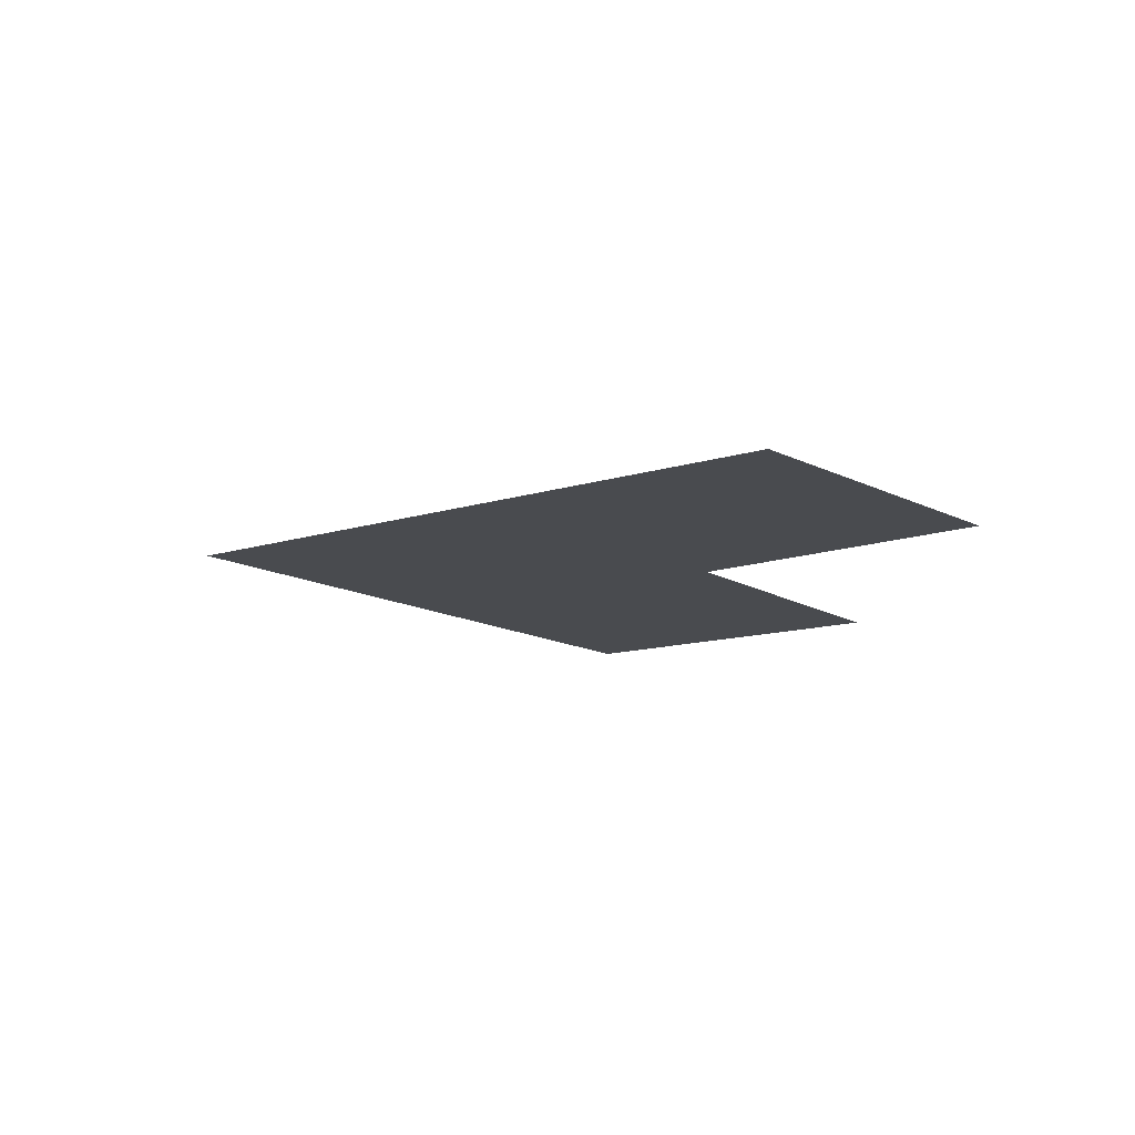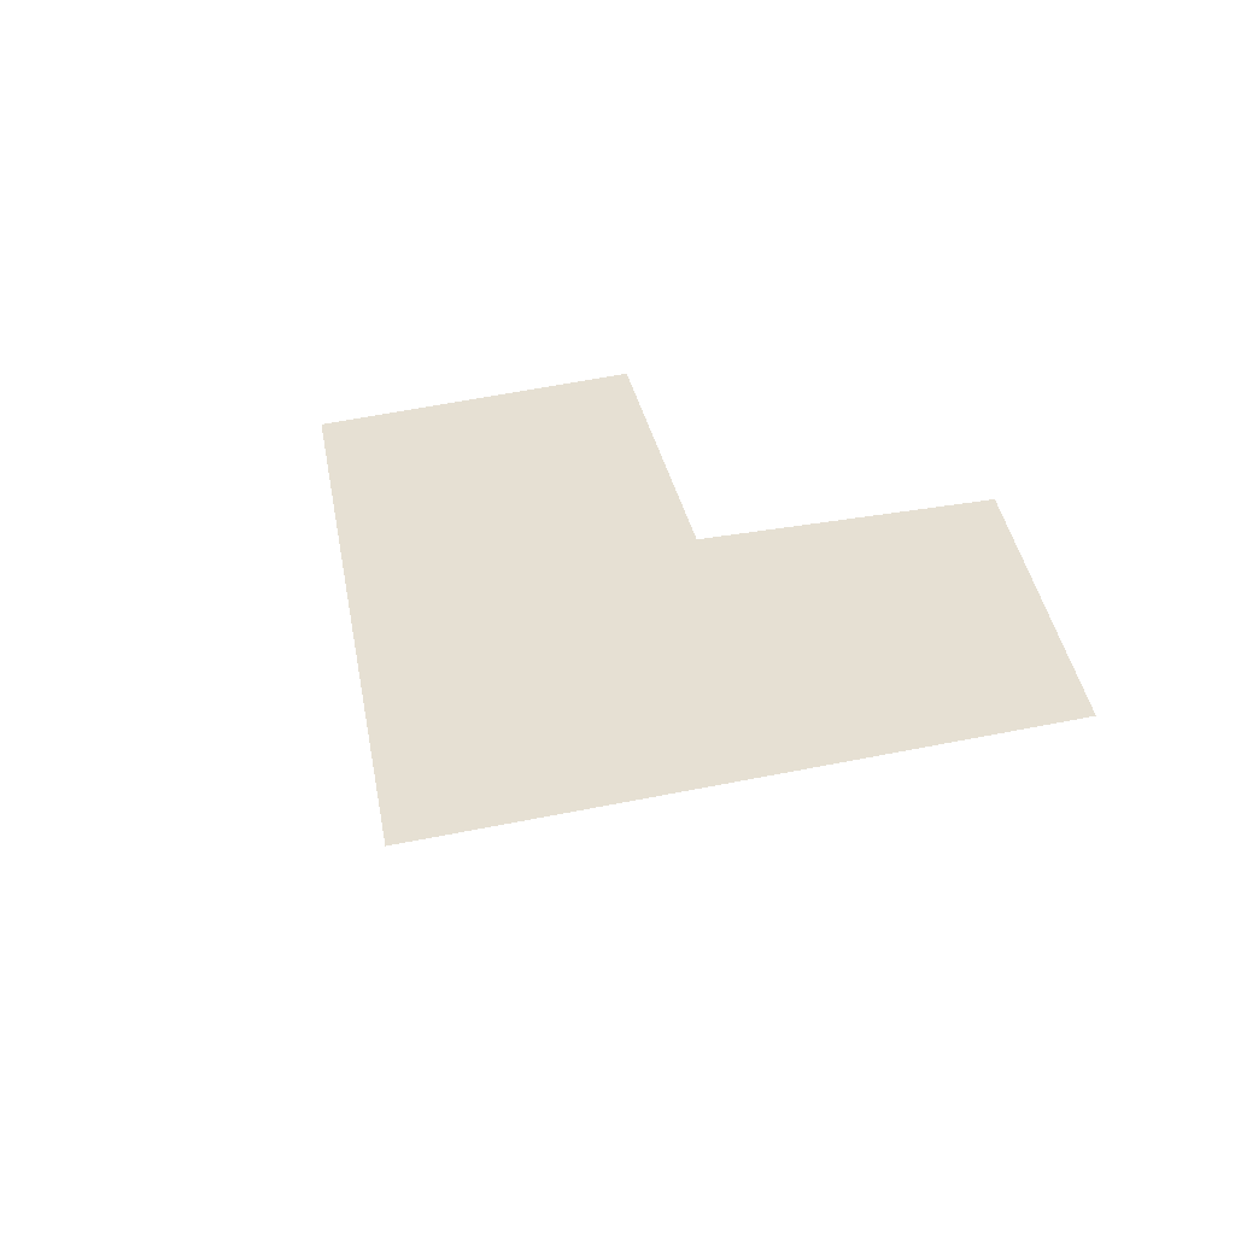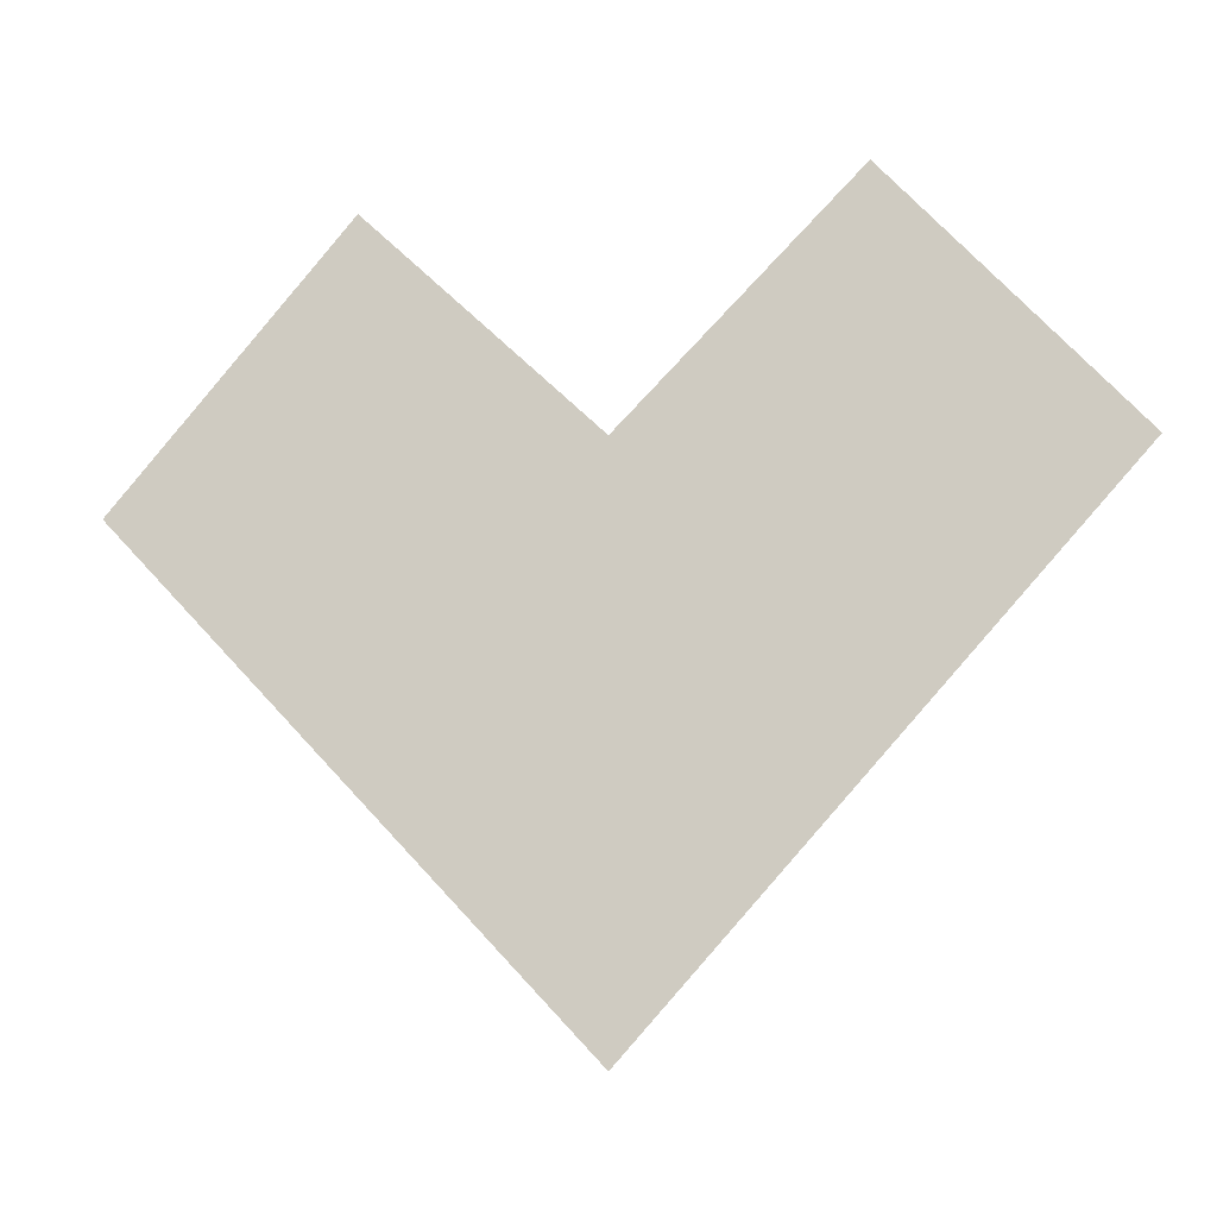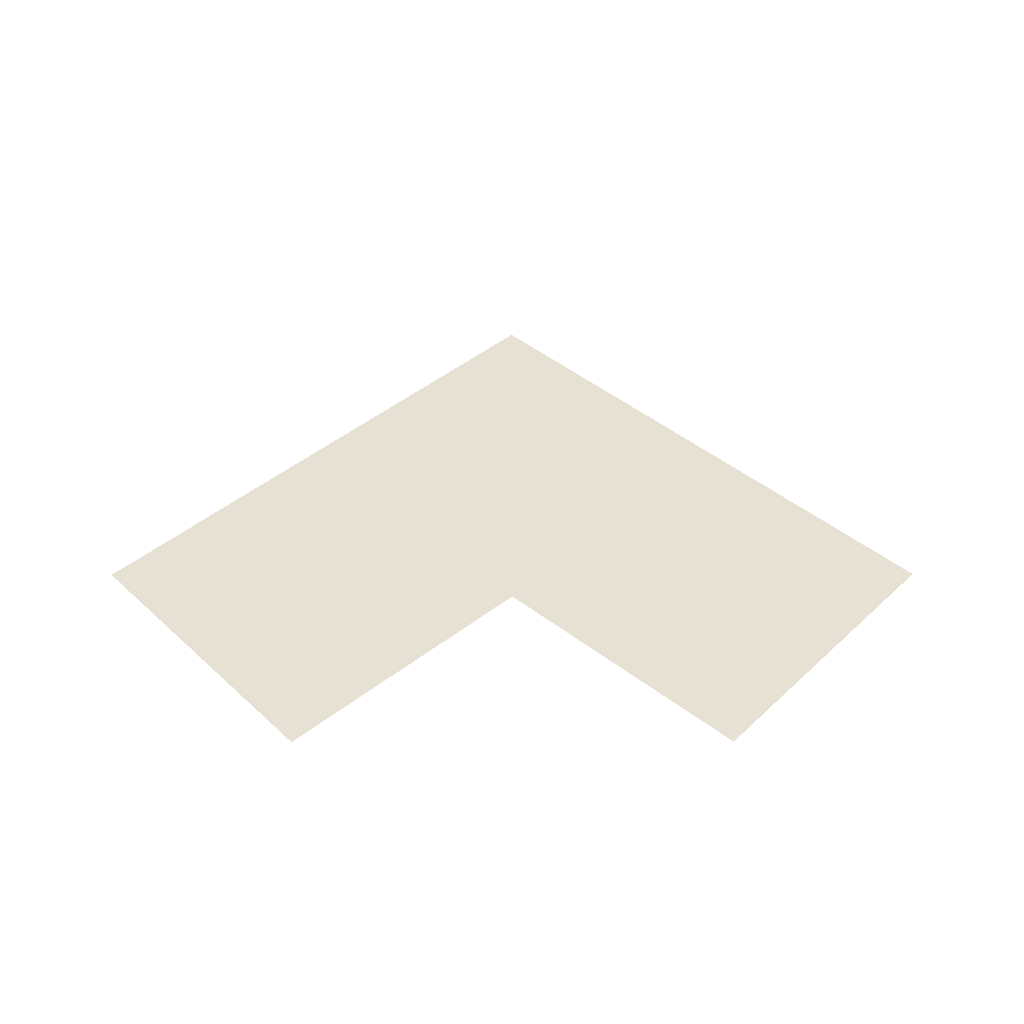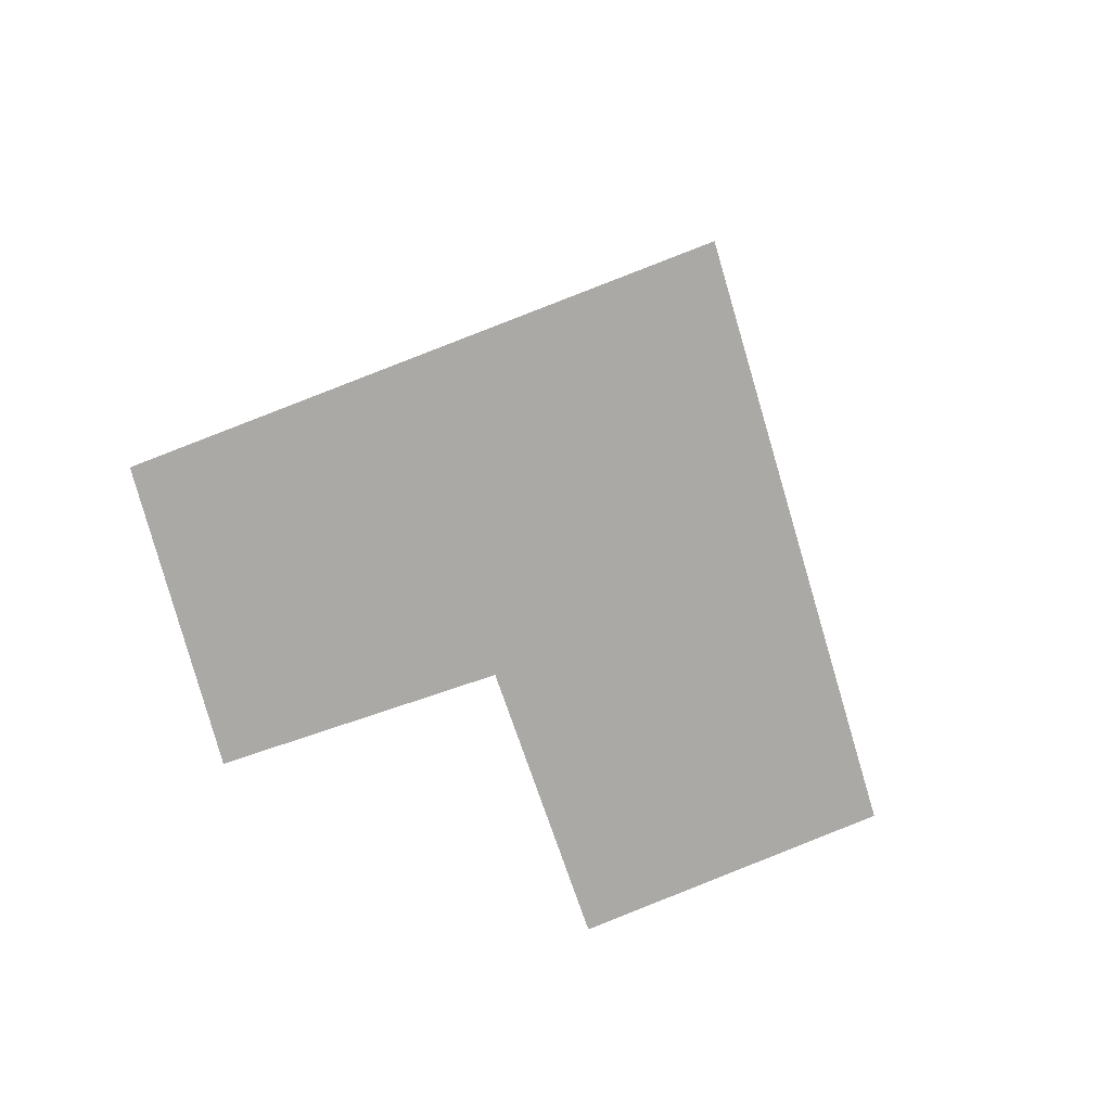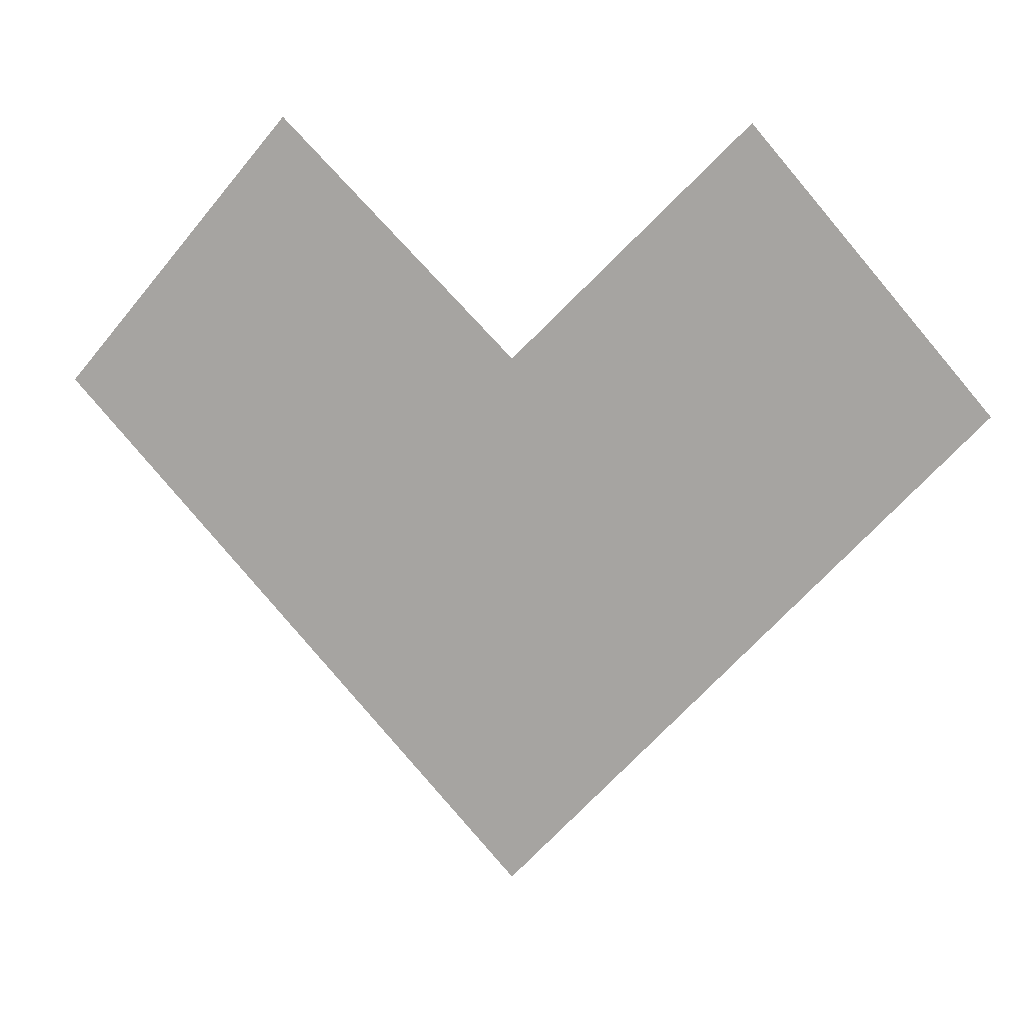
<metadata>
{"format":"obj","ext":"obj","renderer":"f3d","projection":"perspective","resolution":1024,"background":"white","views":[{"elev":-13.7,"azim":82.2,"up":"+Z"},{"elev":38.5,"azim":32.3,"up":"+Z"},{"elev":-16.6,"azim":-166.1,"up":"+Y"},{"elev":38.6,"azim":179.9,"up":"+Z"},{"elev":-75.6,"azim":-26.1,"up":"+Z"},{"elev":12.7,"azim":13.5,"up":"+Y"}]}
</metadata>
<code>
g Heart
v 13.5 22.5 0
v 0.0001 9 0
v -13.5 22.5 0
v -27 6.75 0
v 0.0001 -22.5 0
v 27 6.75 0
f 2 3 4 5 6 1

</code>
